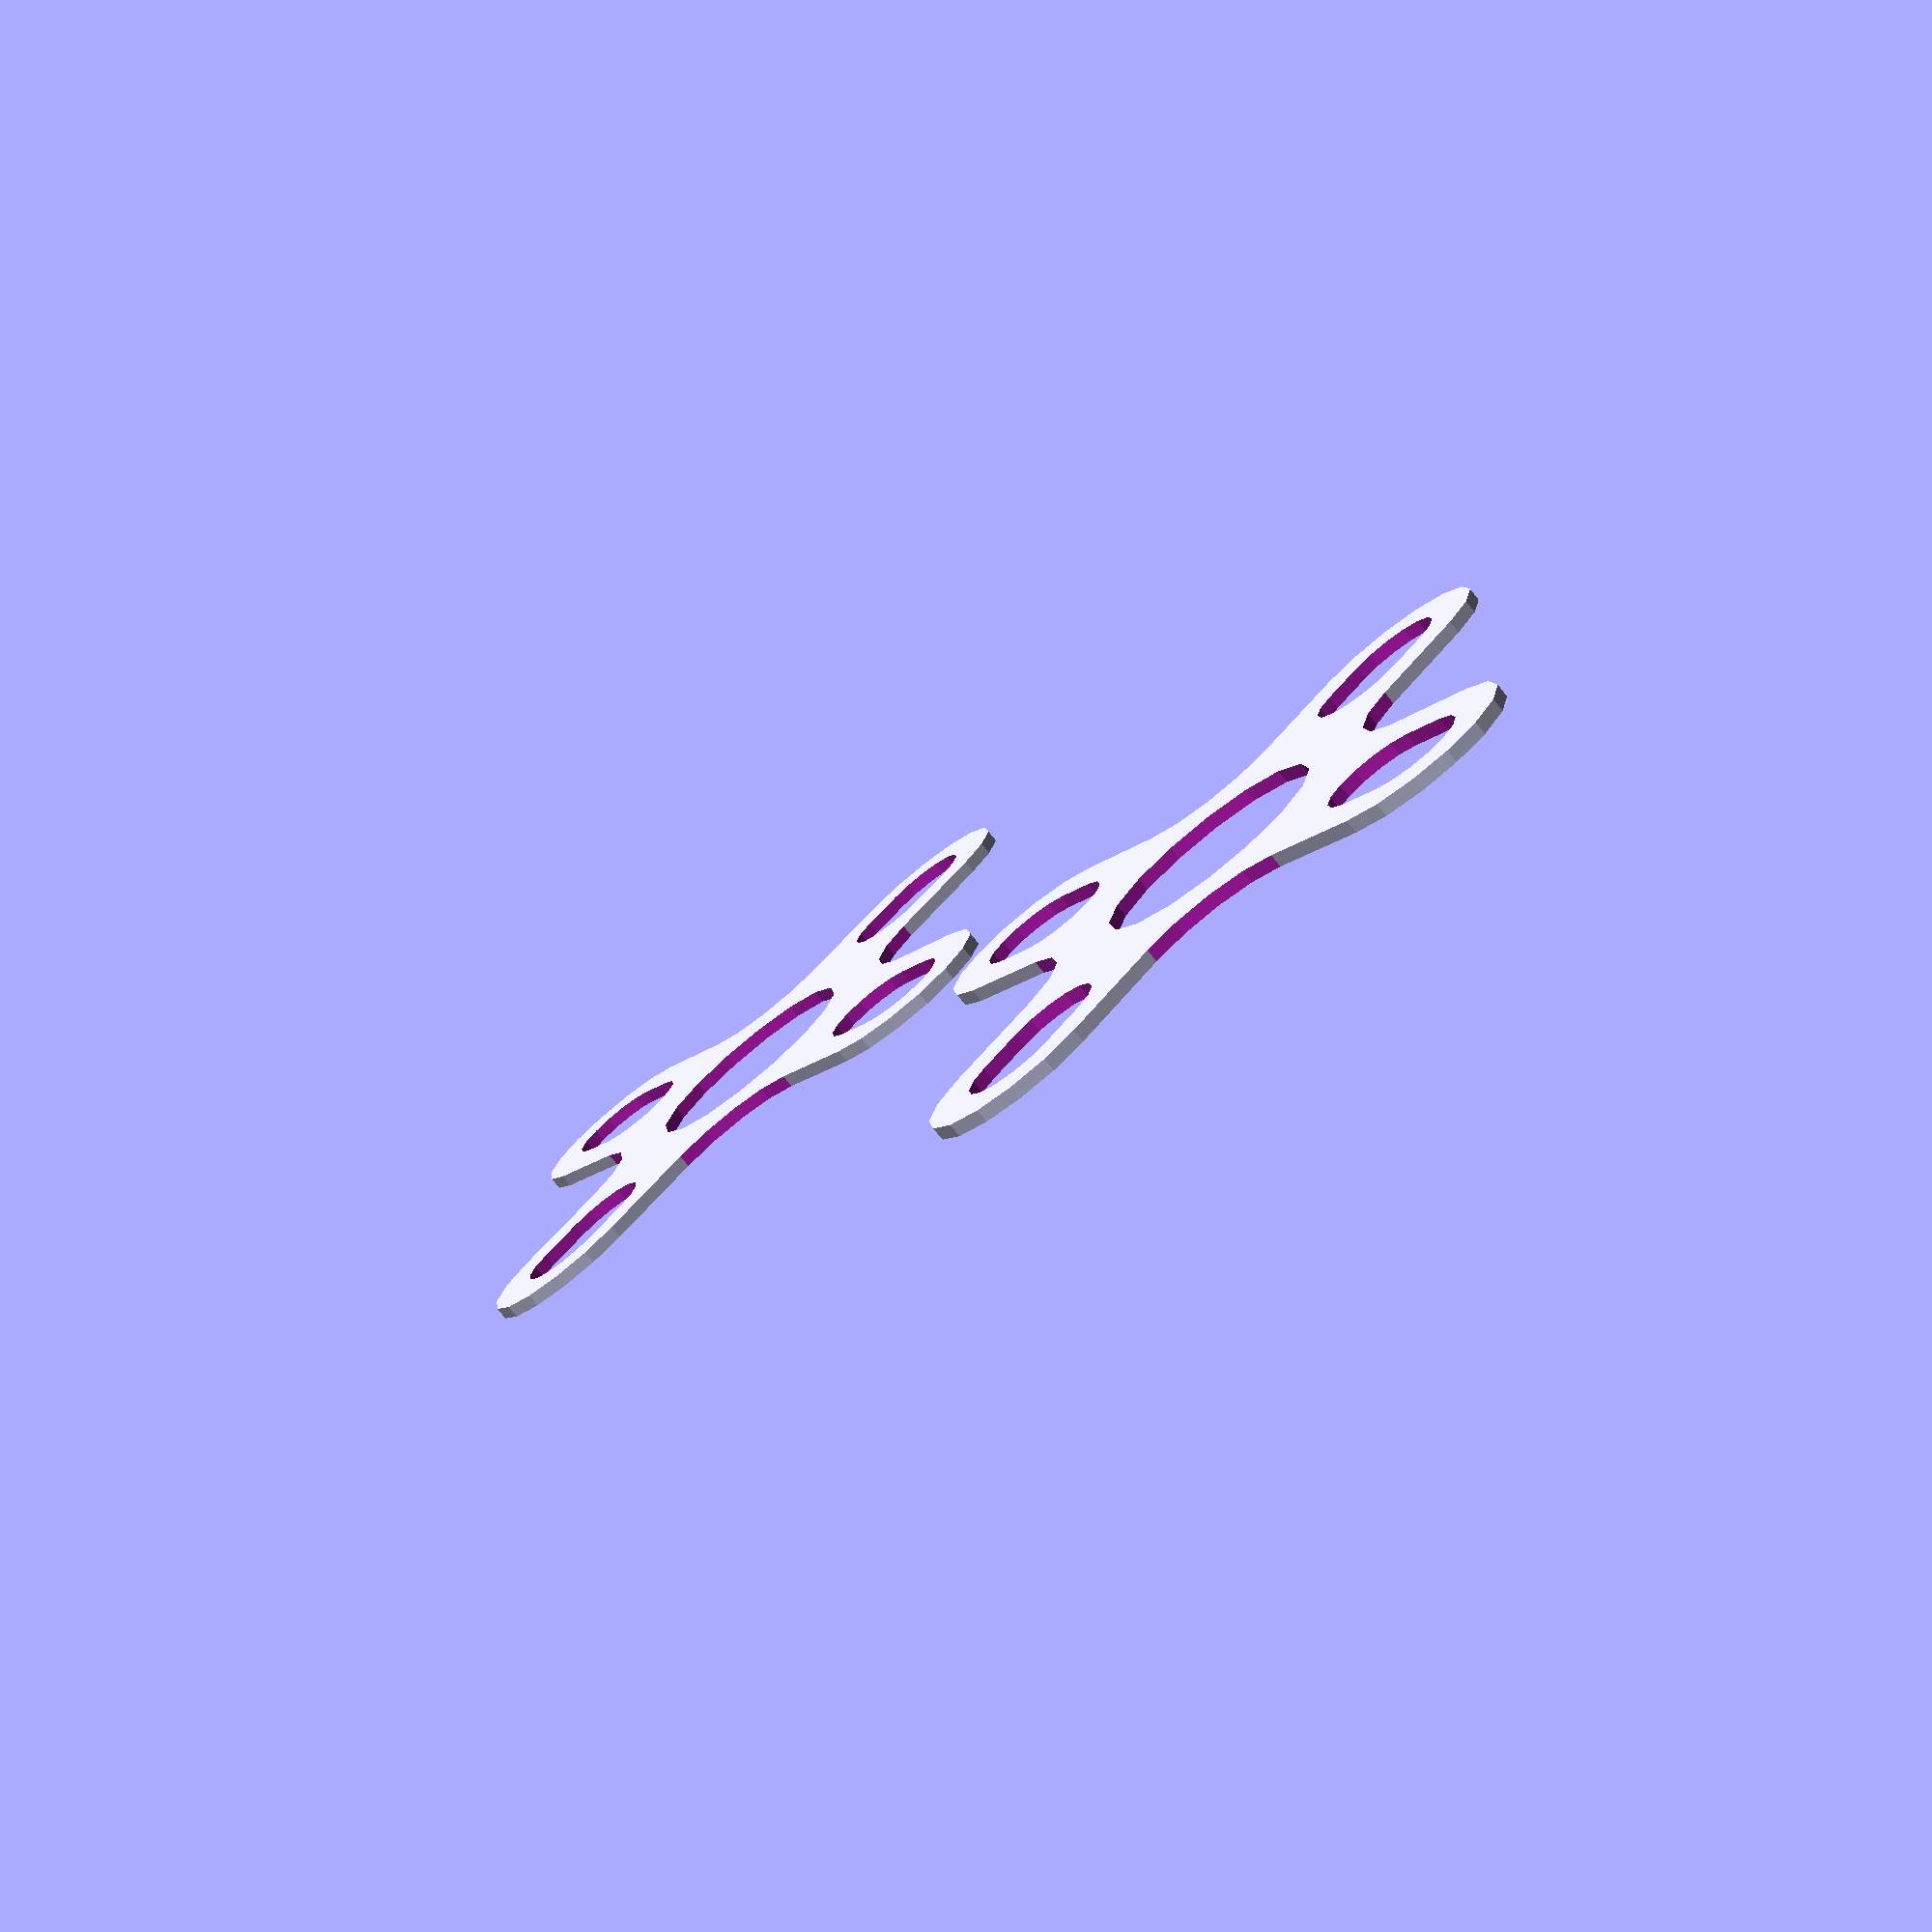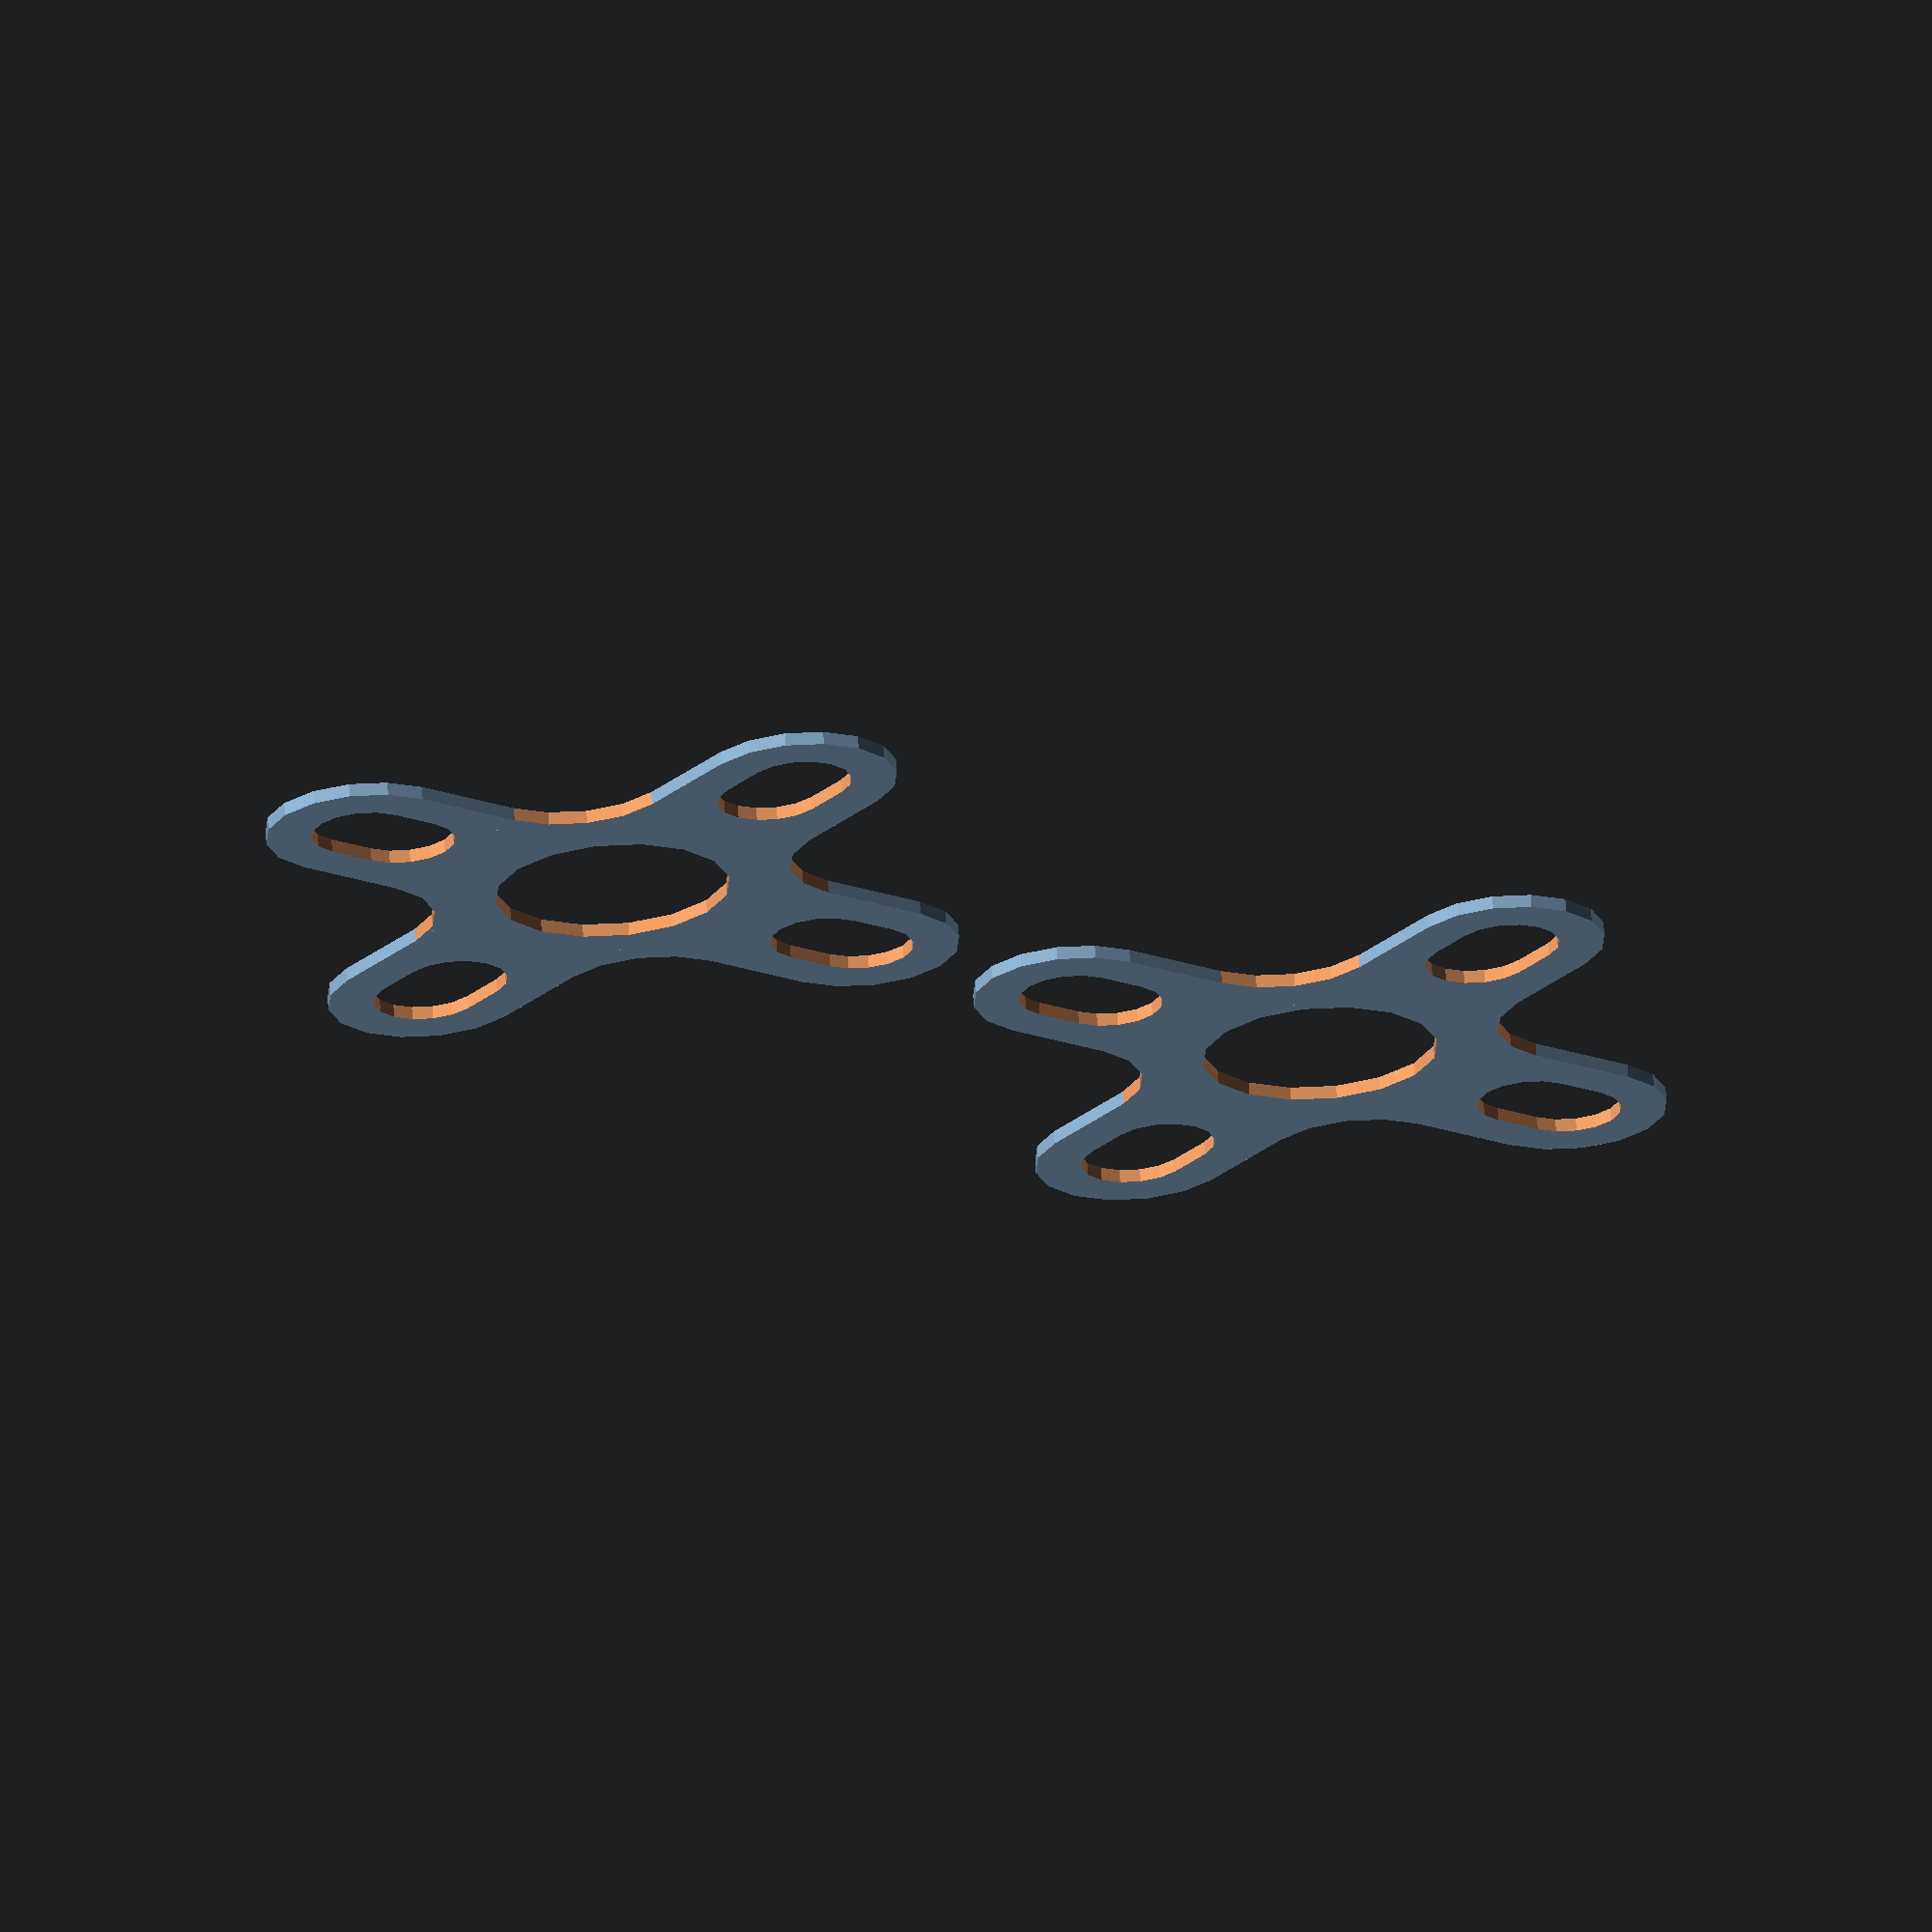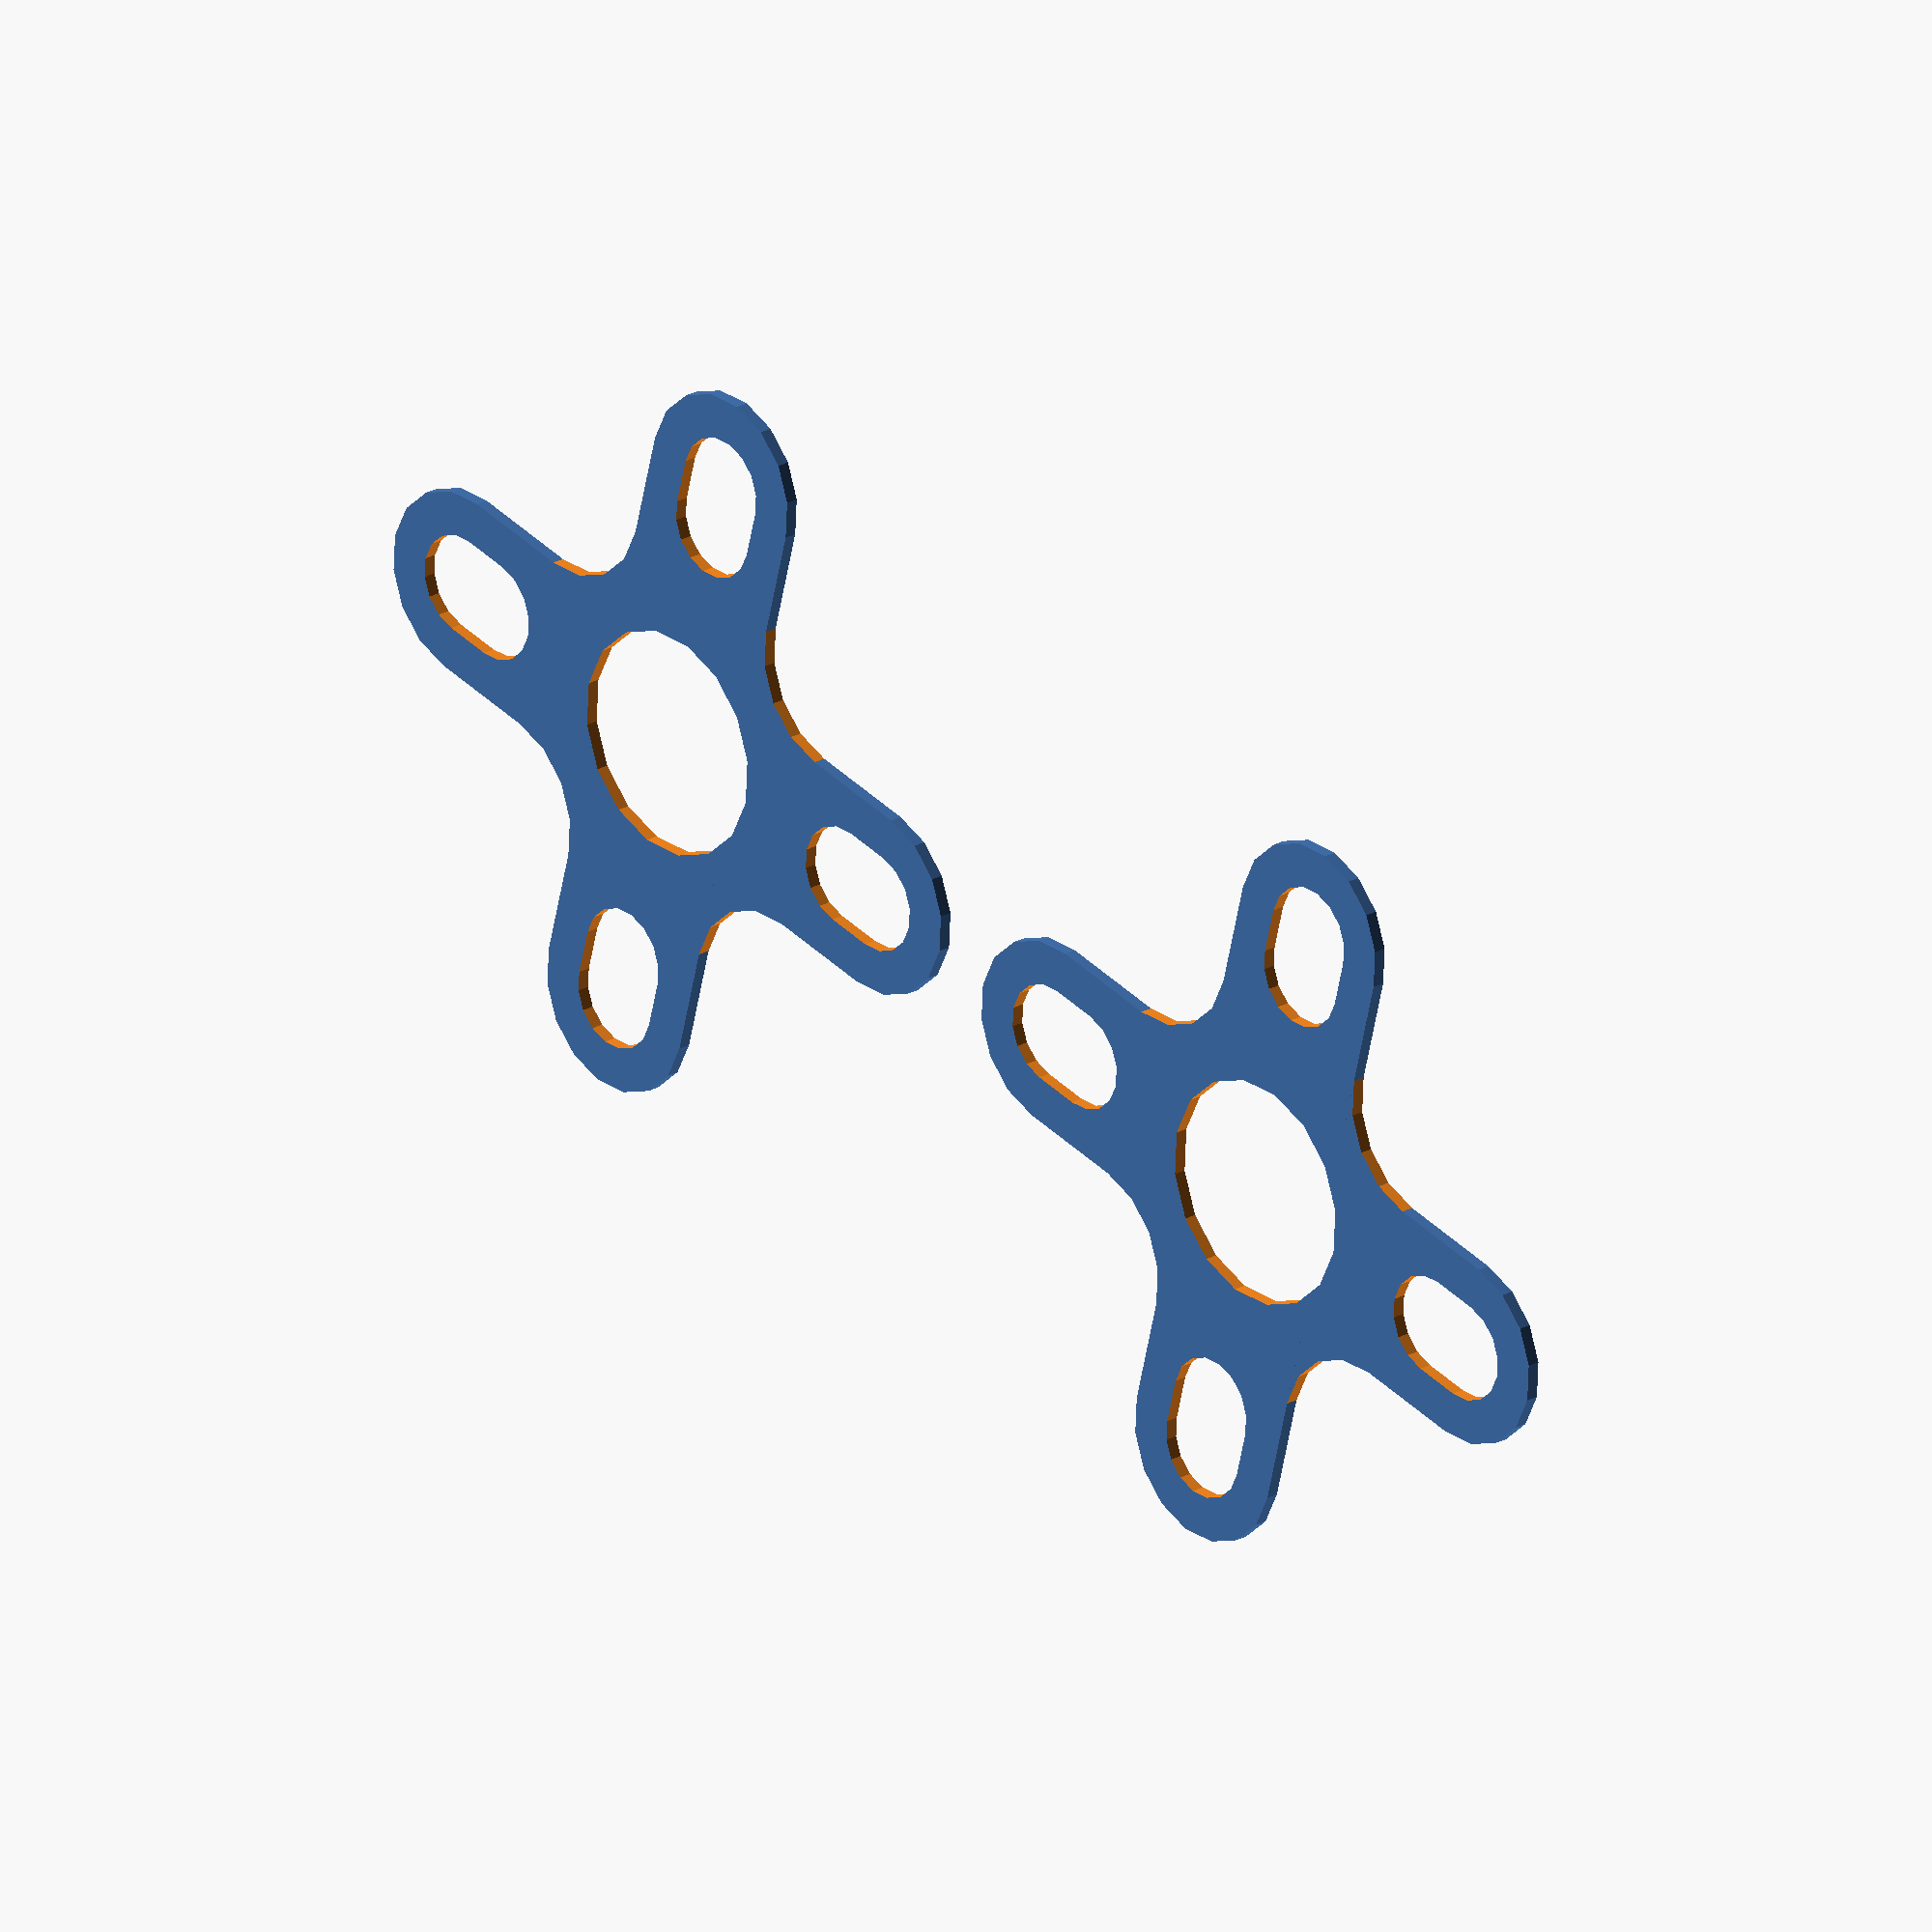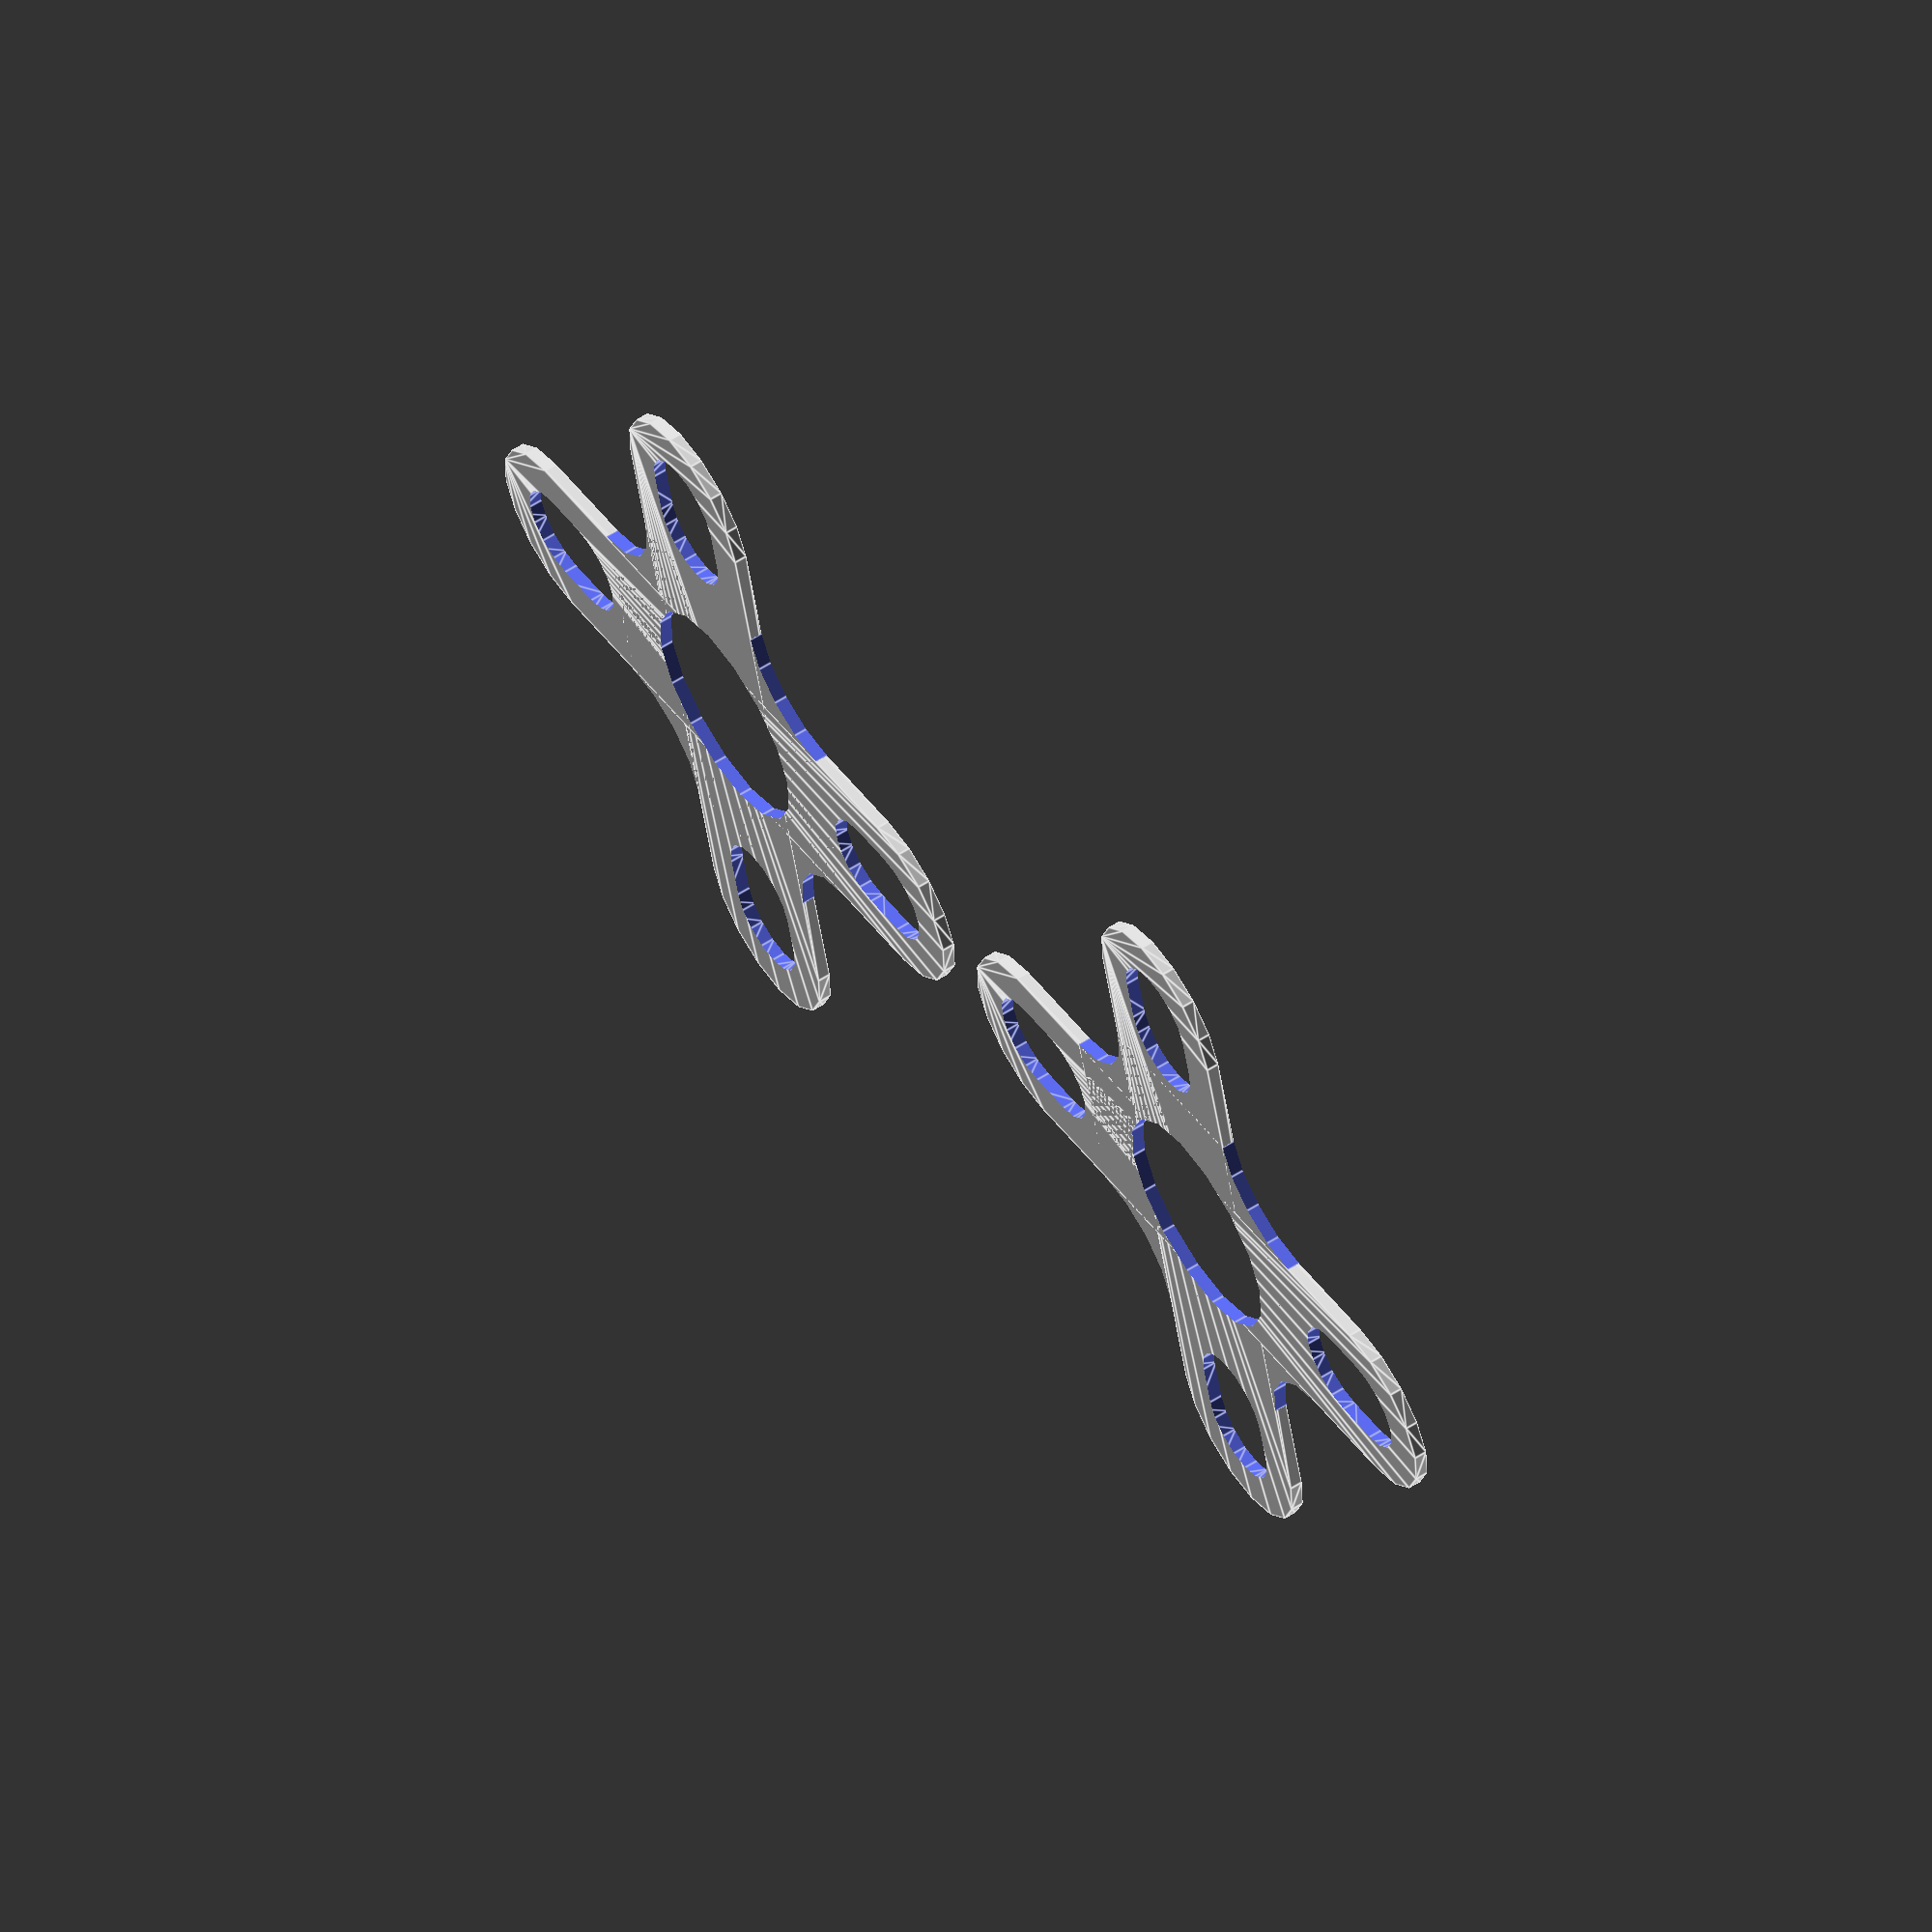
<openscad>
/* [General] */

// Two per motor (one on each side of the frame) is recommended.
count = 2; // [1:16]

/* [Slicer Setup] */

// Try to match your printer's nozzle
nozzle_diameter = 0.4;

// Set to the layer thickness you will use in your slicer.
layer_thickness = 0.2;

// Recommended: 2 or 3 depending on layer thickness
layer_count = 2;

/* [Motor Setup] */

/* A few useful presets:
 *   11xx motors:
 *     - center_hole_diameter = 4;
 *     - screw_hole_diameter = 2.25;
 *     - mounting_pattern_diameter_1 = 9.0;
 *     - mounting_pattern_diameter_2 = 9.0;
 *     - screw_head_diameter = 4.25;
 *
 *   2204-2206 motors:
 *     - center_hole_diameter = 7;
 *     - screw_hole_diameter = 3.15;
 *     - mounting_pattern_diameter_1 = 16.0;
 *     - mounting_pattern_diameter_2 = 19.0;
 *     - screw_head_diameter = 5.75;
 */

// Make sure it is big enough to not bind the motor c-clip.
center_hole_diameter = 7;

// Recommend adding 0.15-0.25 depending on your printer.
screw_hole_diameter = 3.15;

// This is center-to-center distance of two opposing screws
mounting_pattern_diameter_1 = 19.0;

// This is center-to-center distance of the other pair of screws
mounting_pattern_diameter_2 = 16.0;

// Recommend adding 0.25 or more if using washers
screw_head_diameter = 5.75;

/* [Advanced] */

// Resolution of circles (lower renders faster)
resolution = 16; // [16:Low, 32:Med, 64:High]

// Multiplier that effects the radius of the inner corner. 1.0 makes it the same as screw_head_diameter.
inner_corner_multiplier = 1.0;

/* [Hidden] */

$fn = resolution;

// Calculated

height = layer_thickness * layer_count;
motor_mount_max_r = max(mounting_pattern_diameter_1,mounting_pattern_diameter_2)/2;
motor_mount_min_r = min(mounting_pattern_diameter_1,mounting_pattern_diameter_2)/2;

// Round up to ensure no partial lines (based on nozzle_diameter)

function round_up_to_nearest_multiple(val, num) = num * ceil(val/num);
screw_hole_diameter_rounded = round_up_to_nearest_multiple(screw_hole_diameter, nozzle_diameter);
screw_head_diameter_rounded = round_up_to_nearest_multiple(screw_head_diameter, nozzle_diameter);
center_hole_diameter_rounded = round_up_to_nearest_multiple(center_hole_diameter, nozzle_diameter);

inner_corner_d = round_up_to_nearest_multiple((screw_head_diameter * inner_corner_multiplier), nozzle_diameter);
corner_offset = (screw_head_diameter_rounded + inner_corner_d) / 2;

module primary_form() {
  difference() {
    translate([0,0,height/2]) cube([corner_offset*2, corner_offset*2, height], center=true);

    for(v=[[corner_offset,corner_offset,-0.1],
            [corner_offset,-corner_offset,-0.1],
            [-corner_offset,corner_offset,-0.1],
            [-corner_offset,-corner_offset,-0.1]])
      translate(v) cylinder(d=inner_corner_d, h=height+0.2);
  }

  hull() {
    translate([motor_mount_max_r,0,0]) cylinder(d=screw_head_diameter_rounded, h=height);
    translate([-motor_mount_max_r,0,0]) cylinder(d=screw_head_diameter_rounded, h=height);
  }

  hull() {
    translate([0,motor_mount_max_r,0]) cylinder(d=screw_head_diameter_rounded, h=height);
    translate([0,-motor_mount_max_r,0]) cylinder(d=screw_head_diameter_rounded, h=height);
  }
}

module center_cutout() {
  cylinder(d=center_hole_diameter_rounded, h=height*2+0.1, center=true);
}

module screws_cutout() {
  for(i=[0:3]) {
    rotate([0,0,i*90]) {
      hull() {
        translate([motor_mount_max_r,0,0]) cylinder(d=screw_hole_diameter_rounded, h=height*2+0.1, center=true);
        translate([motor_mount_min_r,0,0]) cylinder(d=screw_hole_diameter_rounded, h=height*2+0.1, center=true);
      }
    }
  }
}

module soft_mount() {
  difference() {
    primary_form();
    center_cutout();
    screws_cutout();
  }
}

rows = ceil(sqrt(count));
cols = ceil(sqrt(count));
outside_d = motor_mount_max_r*2 + screw_head_diameter_rounded + 1;
for(i=[0:count-1]) {
  x_offset = floor(i/rows)*(outside_d+1);
  y_offset = floor(i % cols)*(outside_d+1);

  translate([x_offset, y_offset, 0]) soft_mount();
}



</openscad>
<views>
elev=76.9 azim=138.4 roll=39.1 proj=p view=solid
elev=112.8 azim=126.9 roll=183.8 proj=o view=solid
elev=336.8 azim=75.6 roll=226.8 proj=o view=solid
elev=300.7 azim=284.1 roll=236.7 proj=o view=edges
</views>
